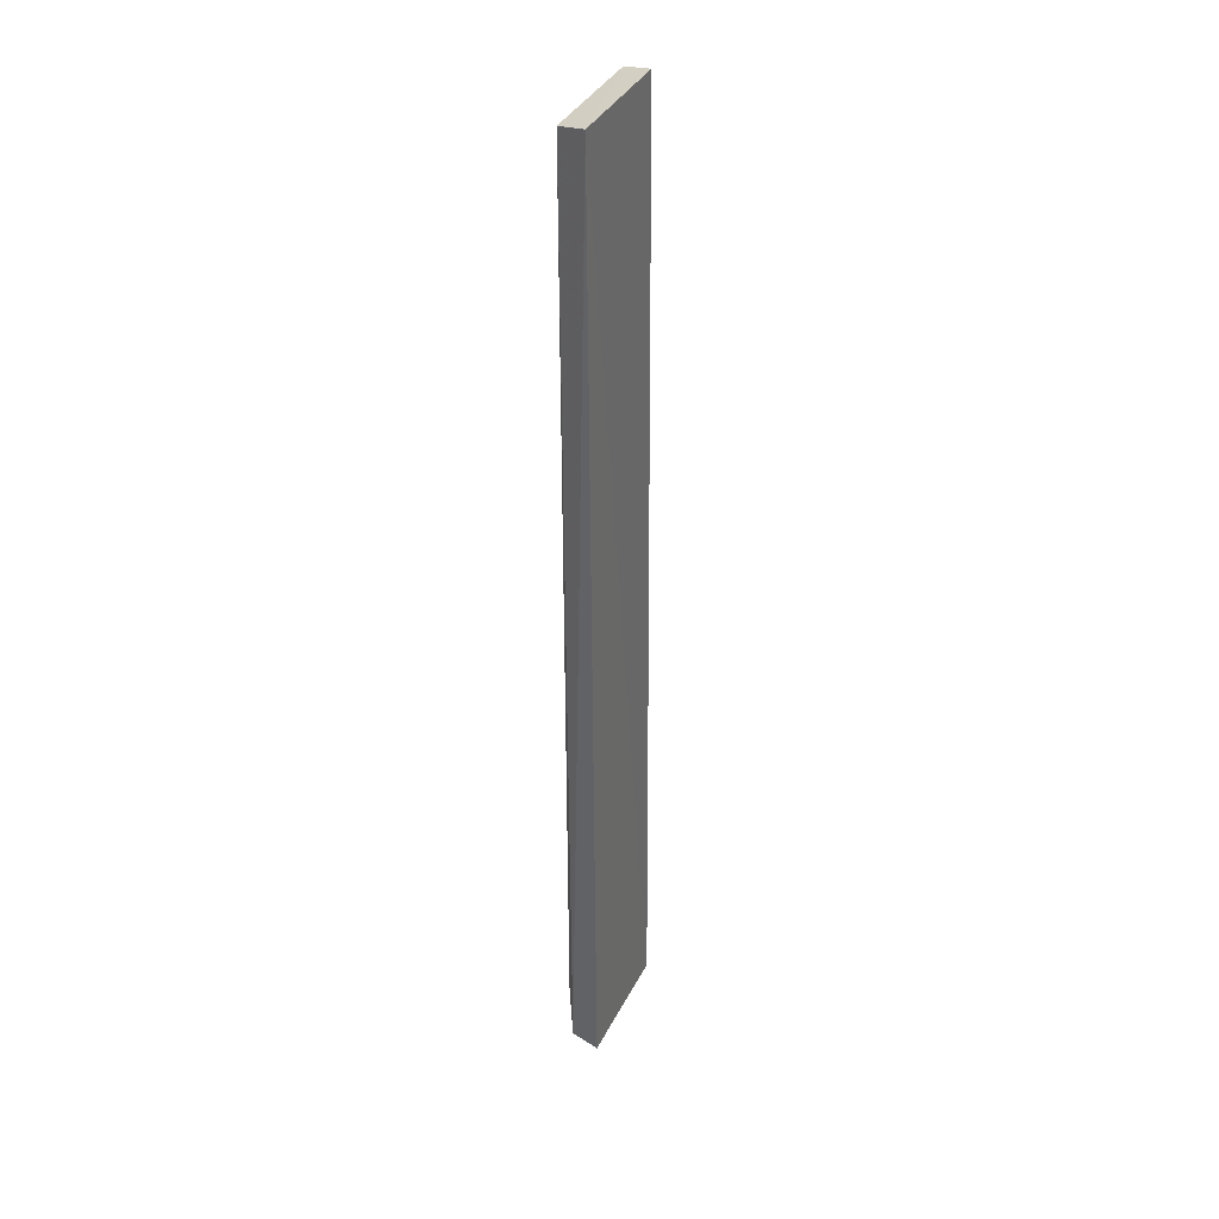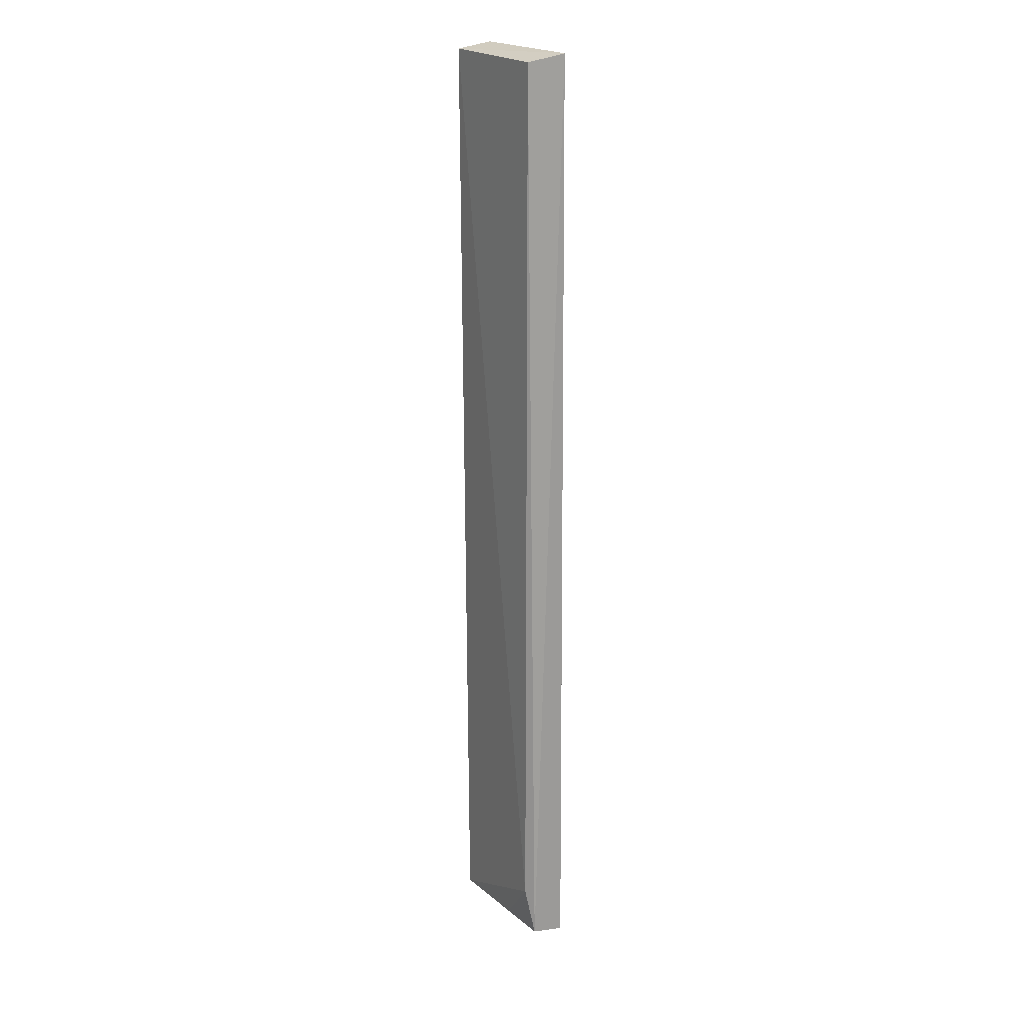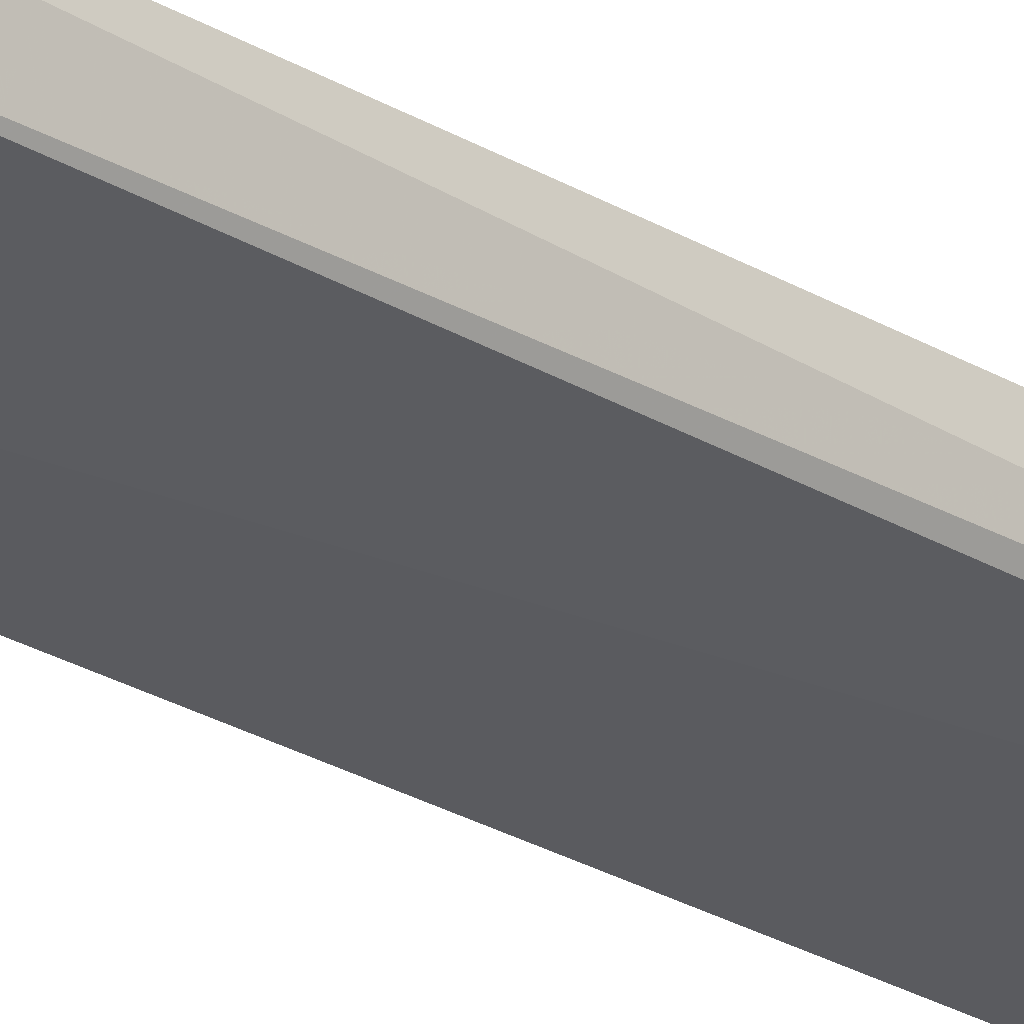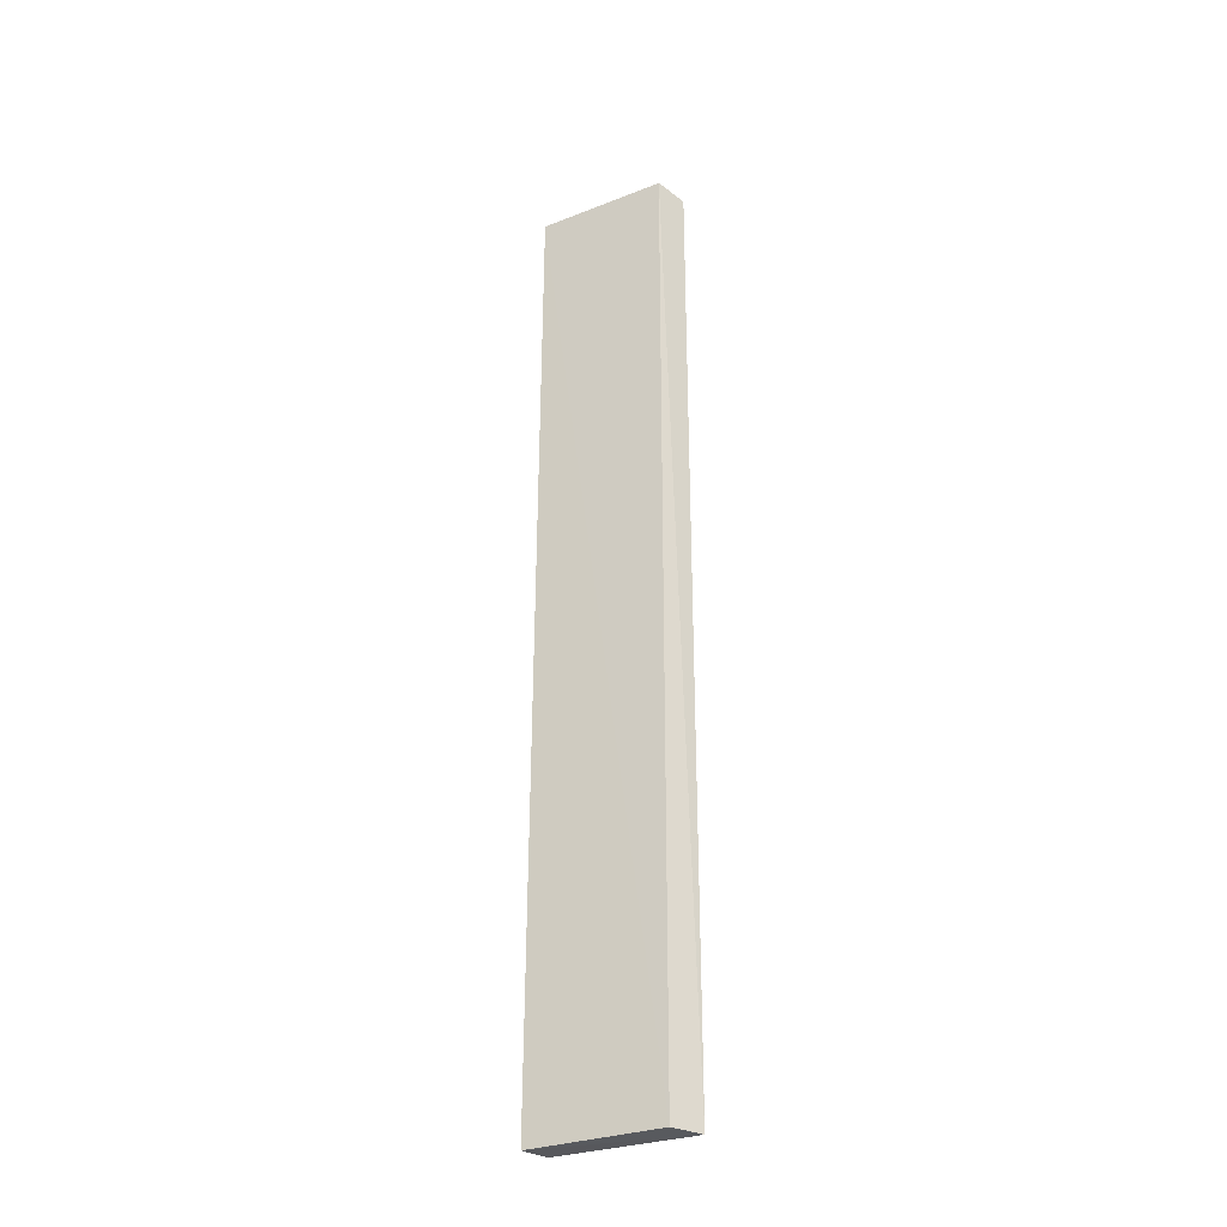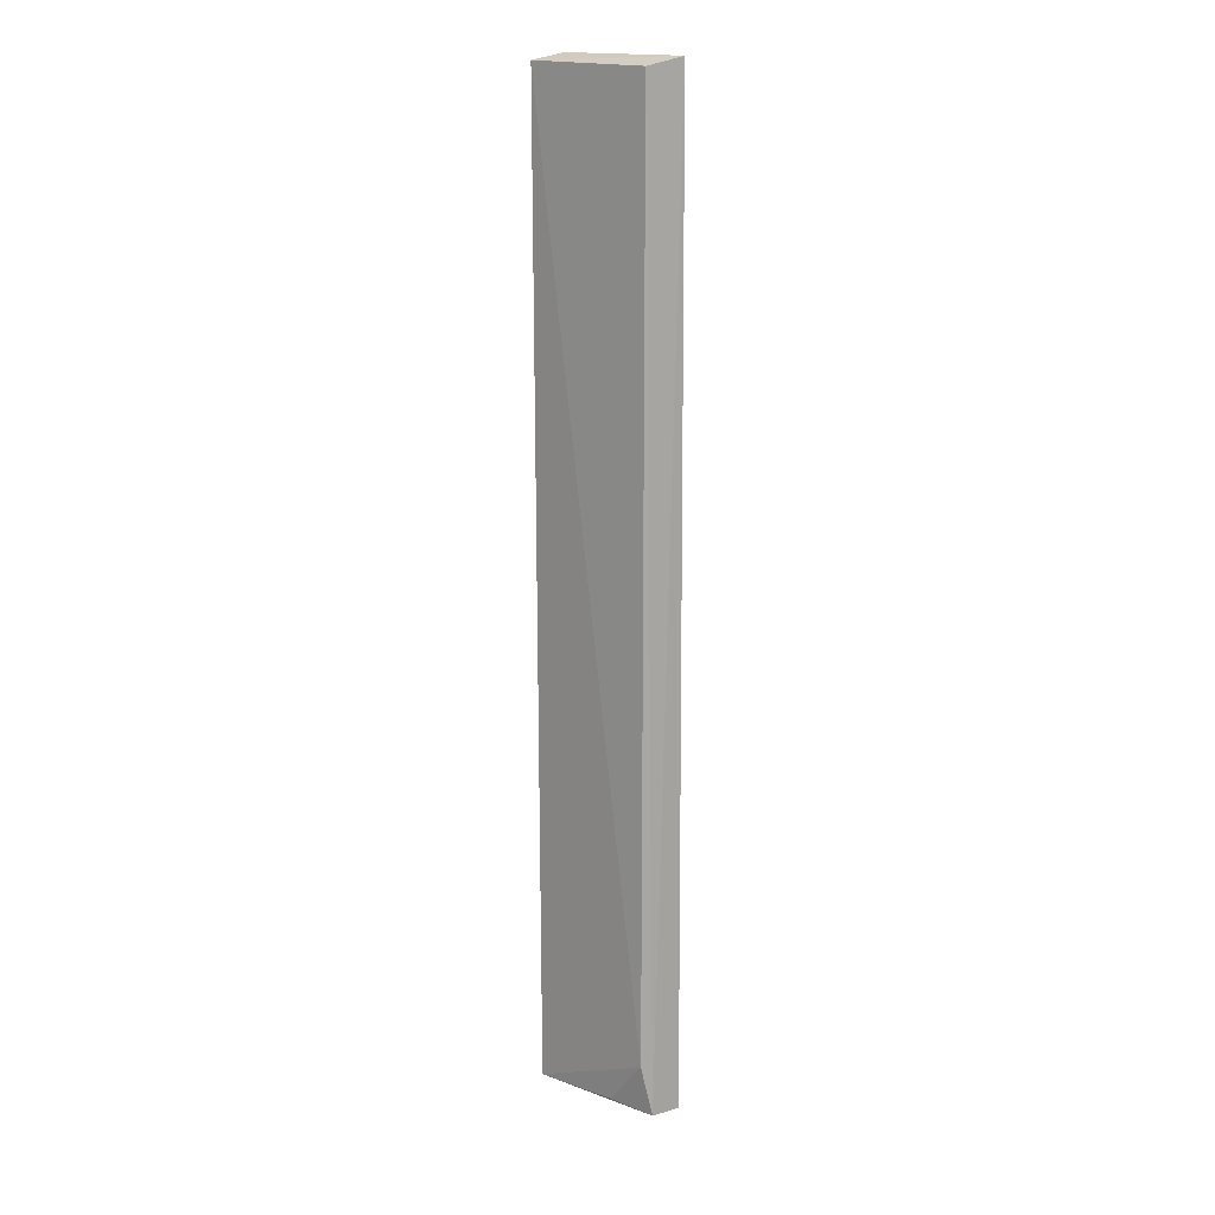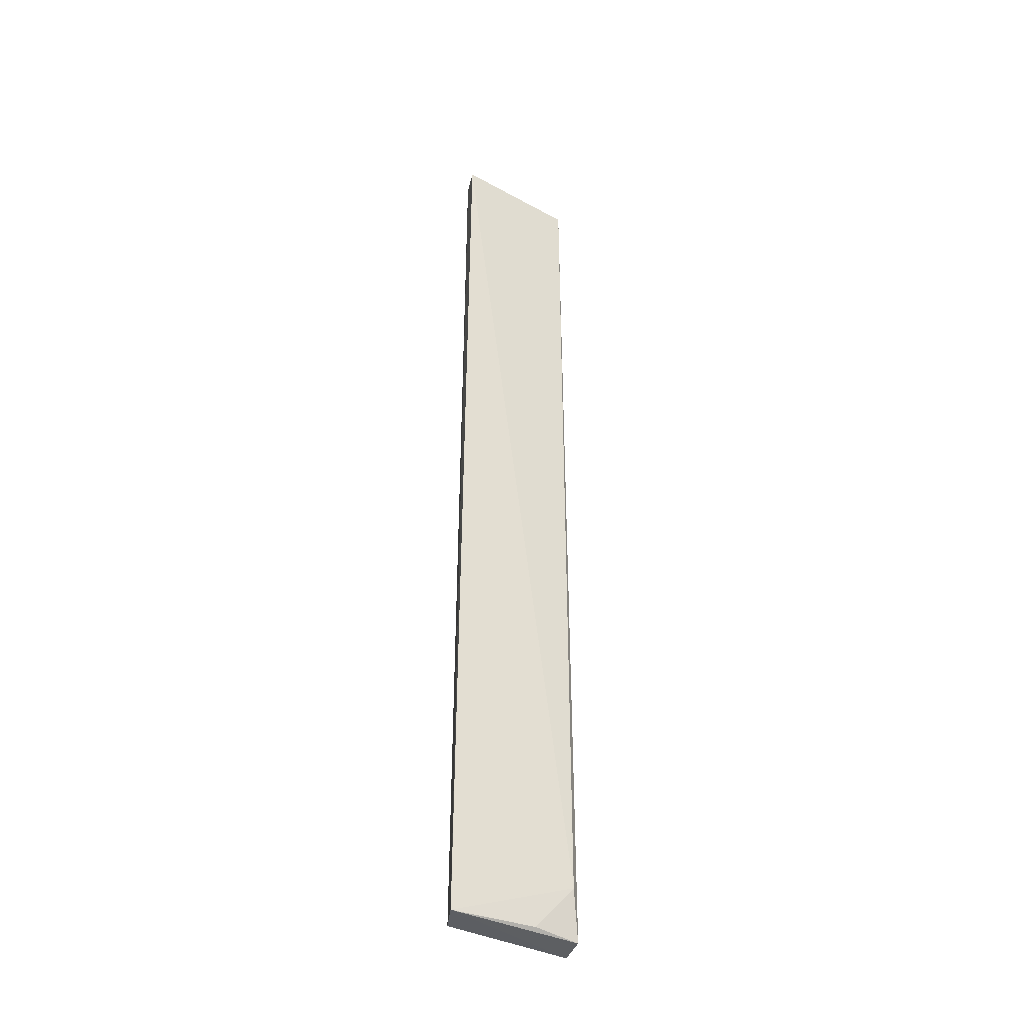
<metadata>
{"format":"obj","ext":"obj","renderer":"f3d","projection":"perspective","resolution":1024,"background":"white","views":[{"elev":34.6,"azim":-57.6,"up":"+Y"},{"elev":19.5,"azim":-114.2,"up":"+Y"},{"elev":-29.8,"azim":-130.3,"up":"+Z"},{"elev":-32.0,"azim":37.5,"up":"+Y"},{"elev":15.2,"azim":-131.3,"up":"+Y"},{"elev":-38.1,"azim":155.1,"up":"+Y"}]}
</metadata>
<code>
v -0.2358 -0.1749 -0.003207
v -0.2322 -0.1748 -0.01406
v -0.2362 0.1602 -0.00538
v -0.2807 0.1594 0.002018
v -0.2793 -0.1737 -0.006654
v -0.2803 -0.1743 0.003941
v -0.2768 0.1566 -0.009521
v -0.2335 0.1579 -0.01612
v -0.2767 -0.1565 -0.009545
v -0.2627 -0.1729 -0.01034
f 1 2 3
f 1 3 4
f 6 5 2
f 6 2 1
f 6 1 4
f 6 4 5
f 7 5 4
f 8 3 2
f 8 7 4
f 8 4 3
f 9 5 7
f 9 8 2
f 9 7 8
f 10 9 2
f 10 2 5
f 10 5 9

</code>
